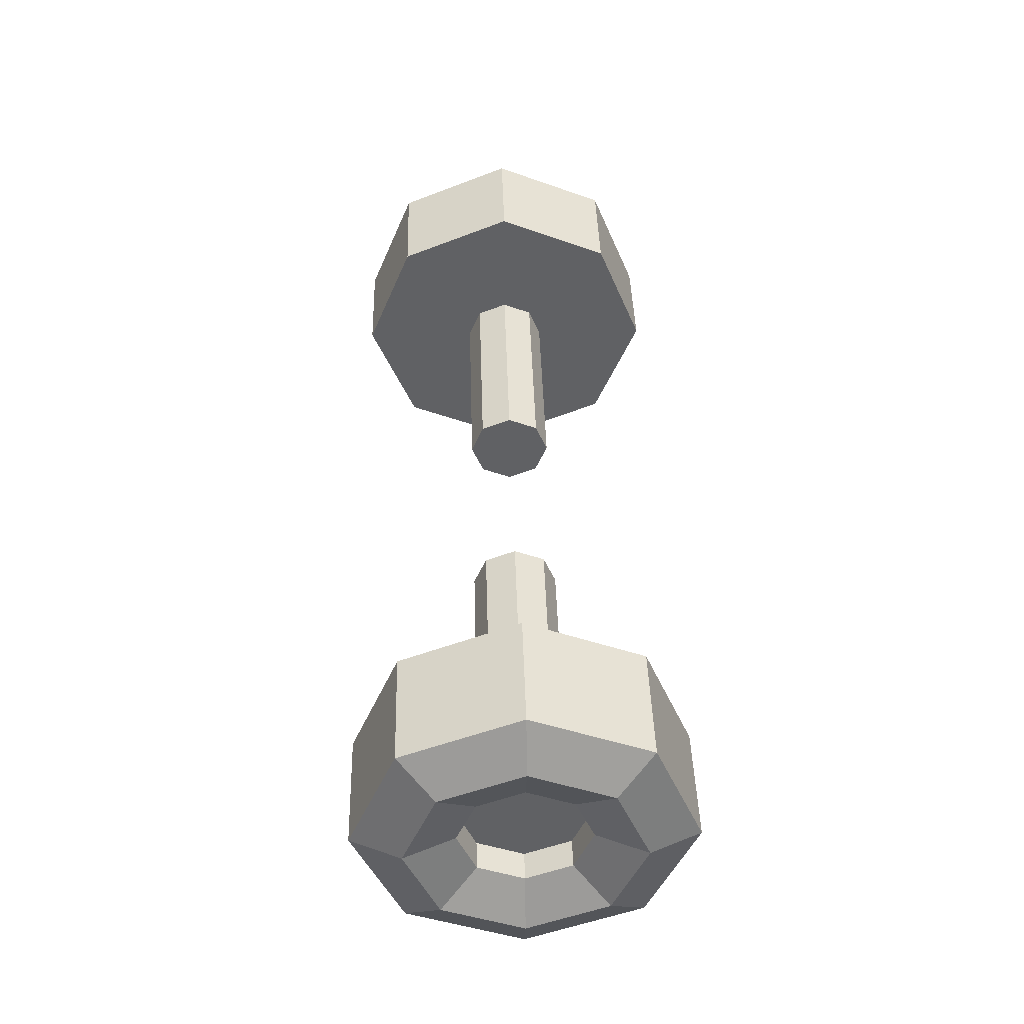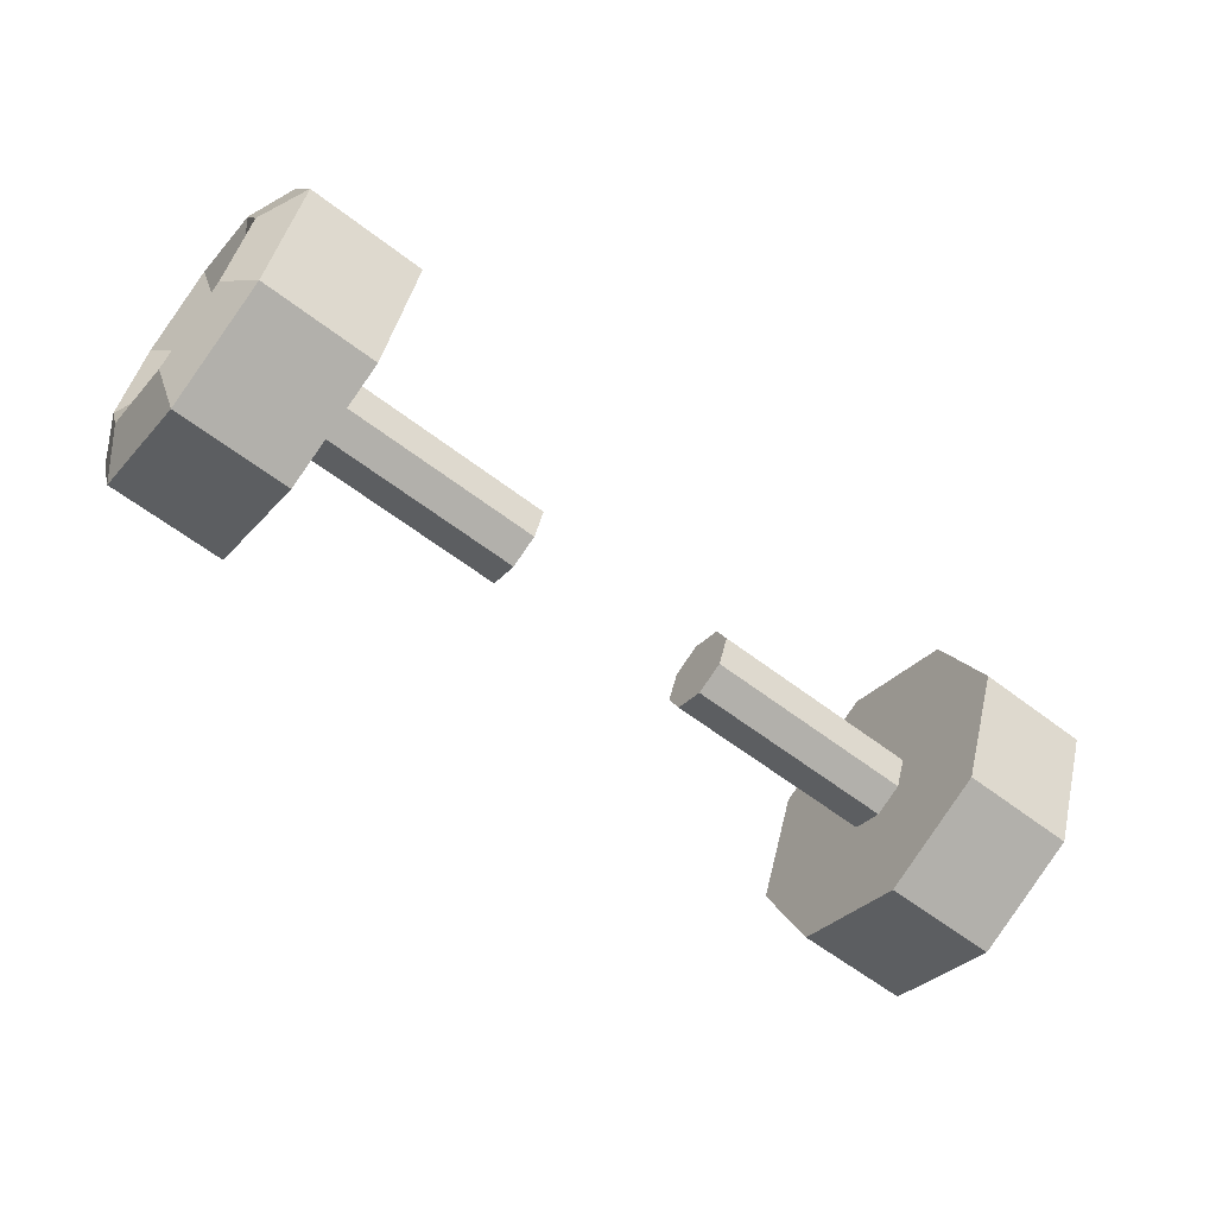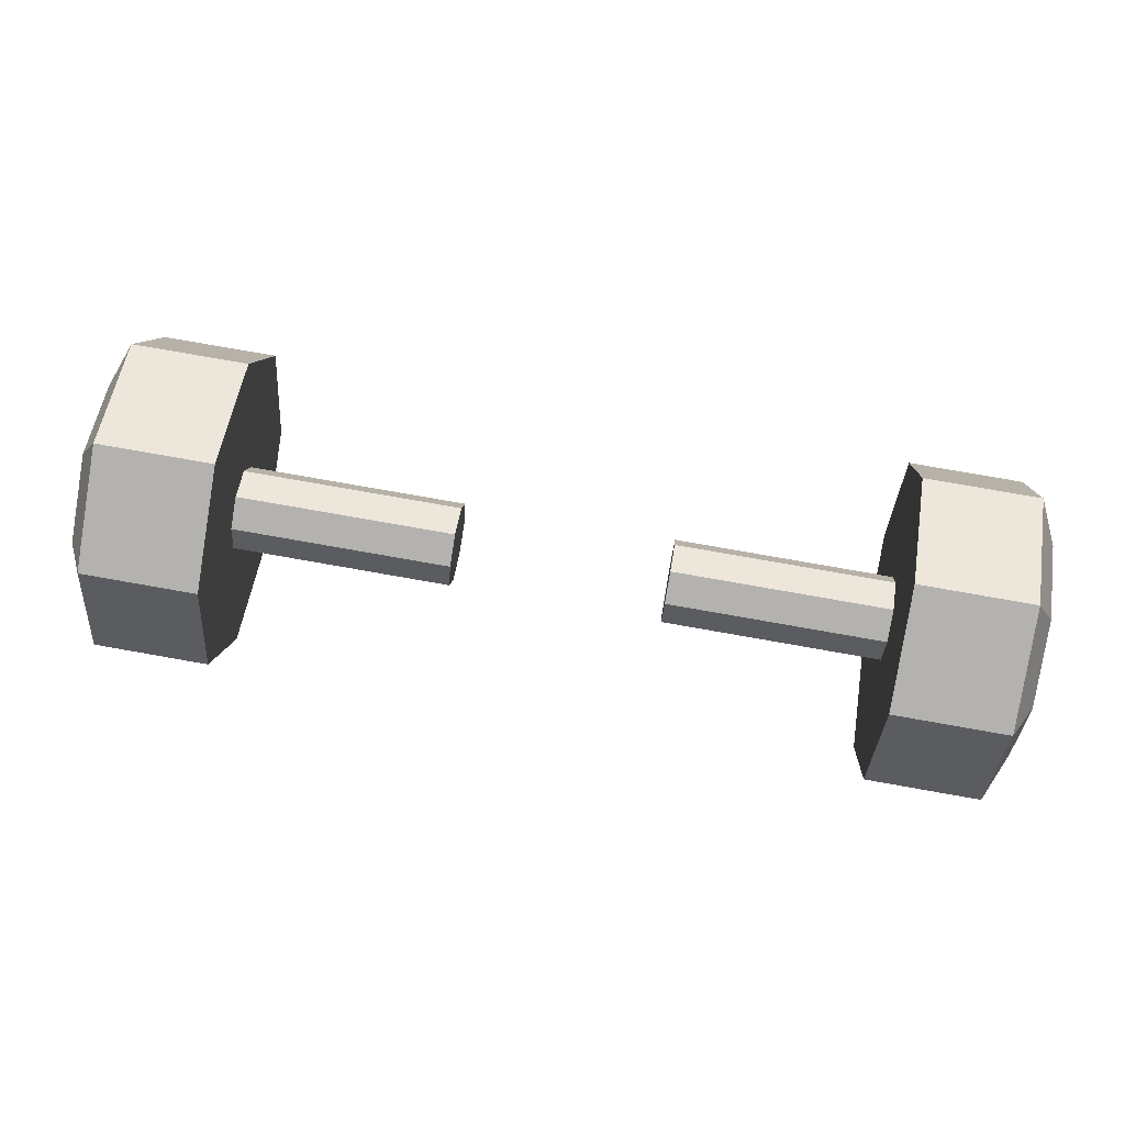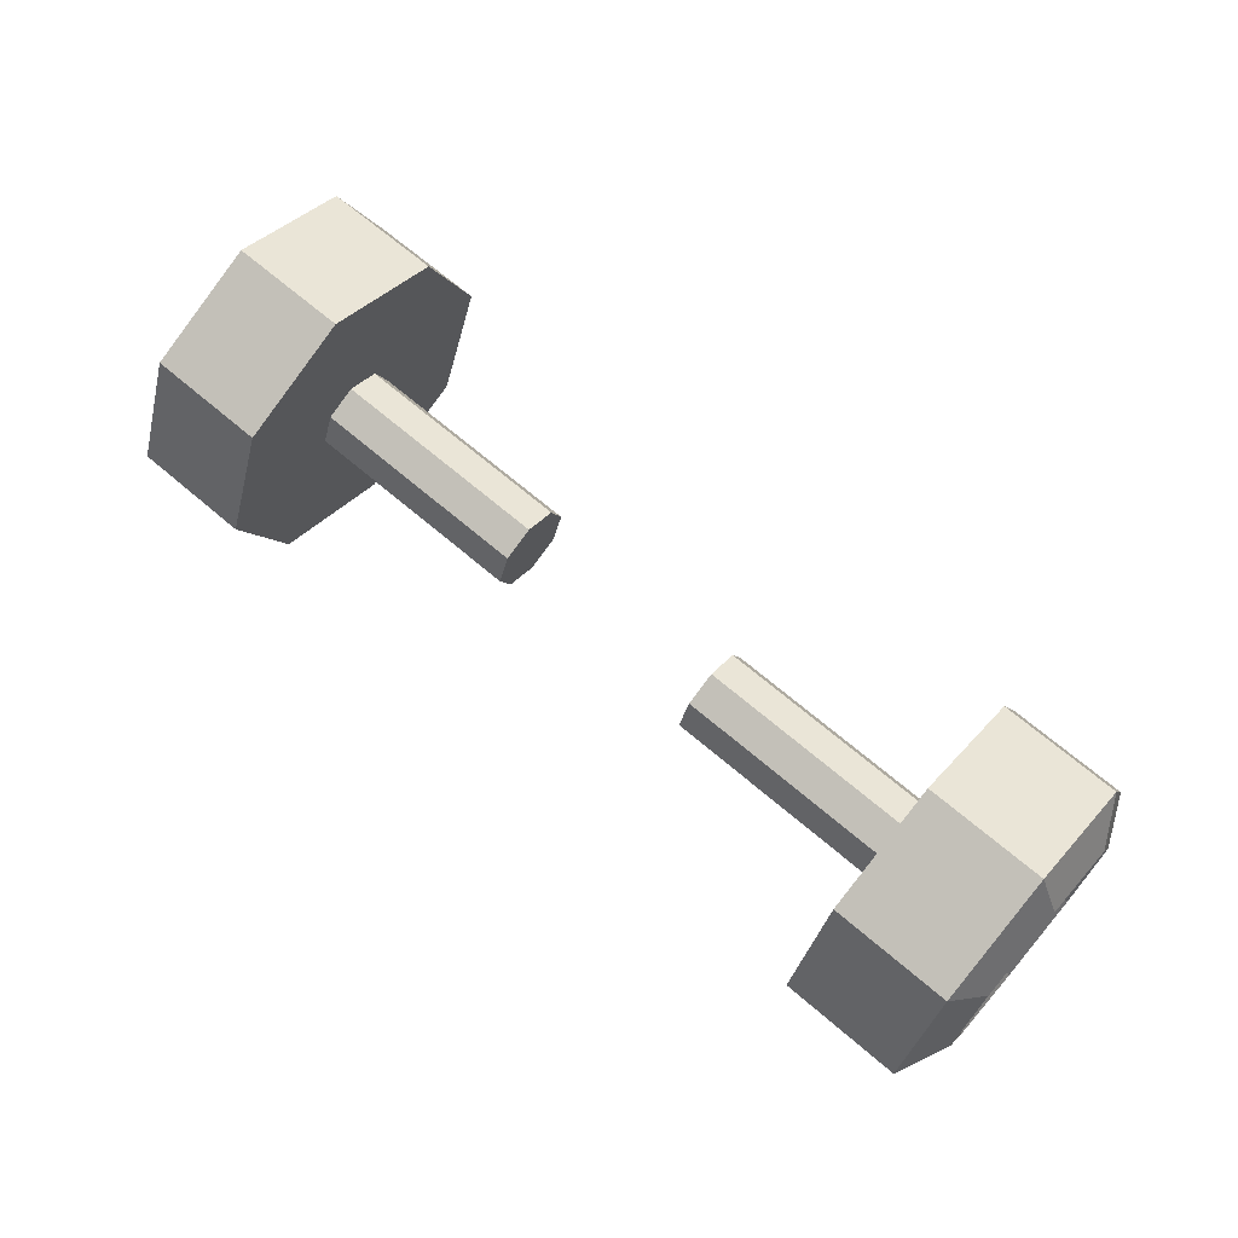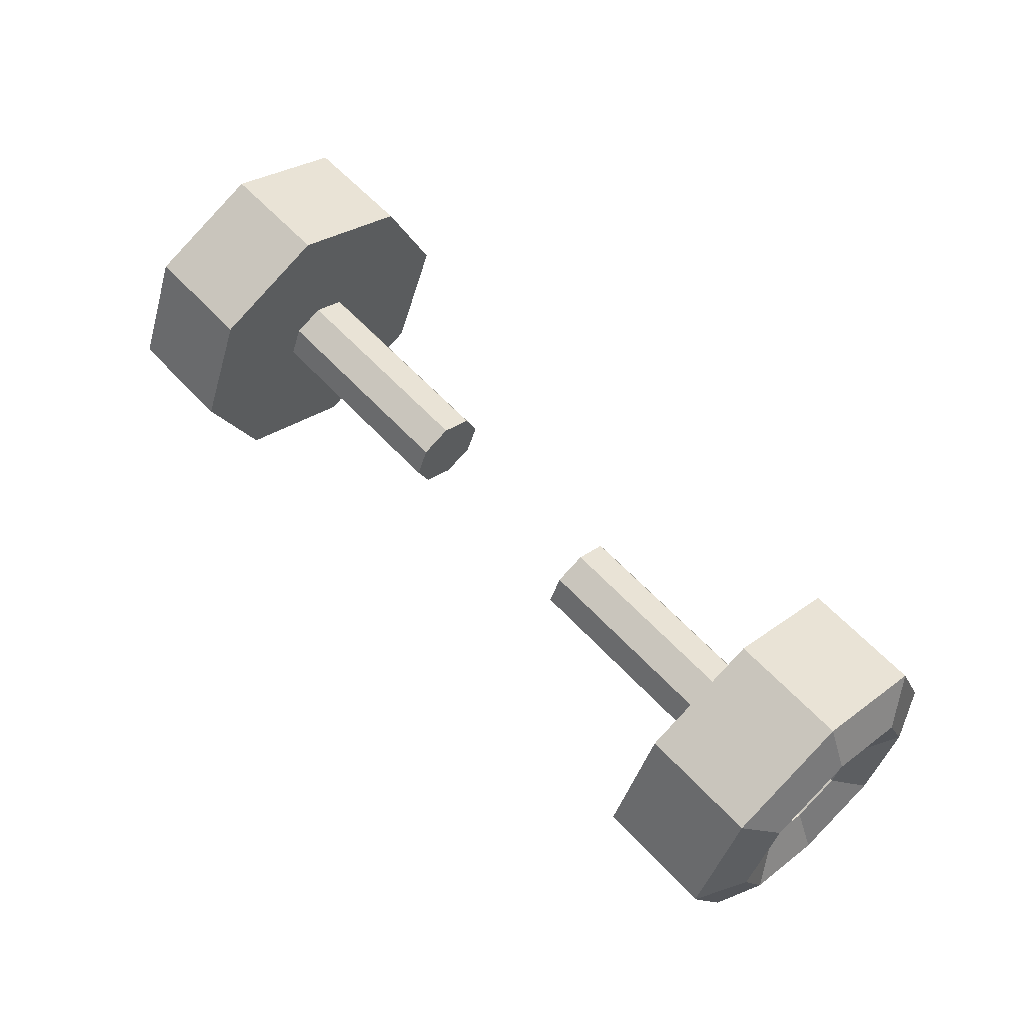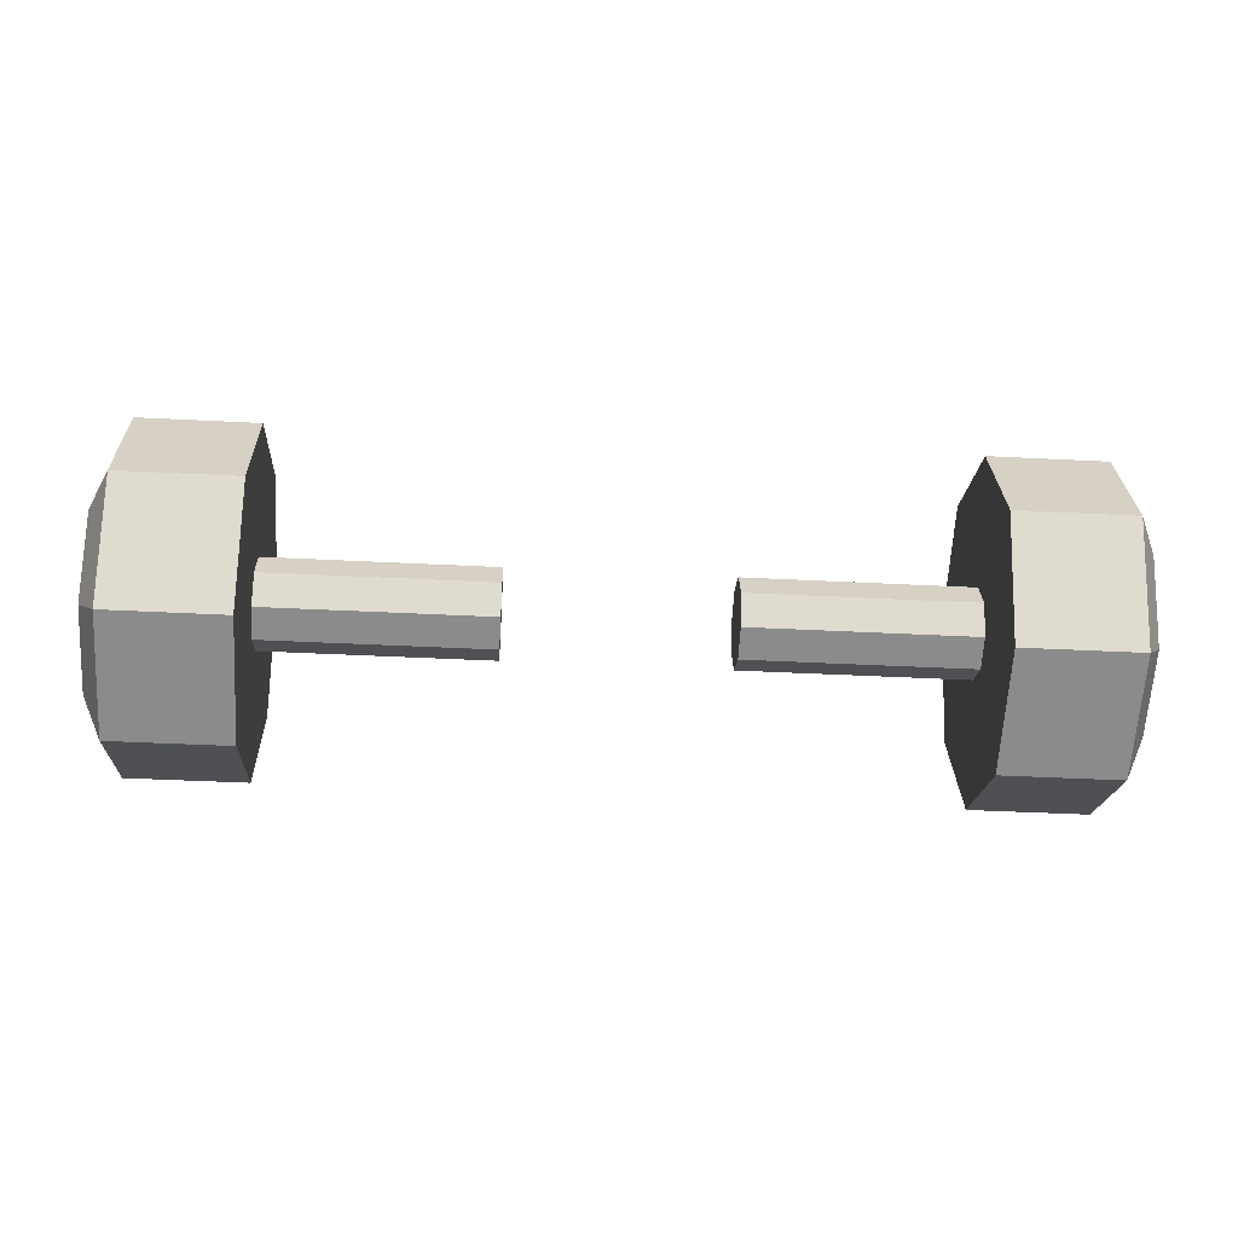
<metadata>
{"format":"obj","ext":"obj","renderer":"f3d","projection":"perspective","resolution":1024,"background":"white","views":[{"elev":42.4,"azim":-91.6,"up":"+Y"},{"elev":-60.9,"azim":-38.0,"up":"+Z"},{"elev":77.3,"azim":-170.0,"up":"+Y"},{"elev":67.9,"azim":40.6,"up":"+Y"},{"elev":60.7,"azim":-132.6,"up":"+Y"},{"elev":-41.4,"azim":-3.6,"up":"+Y"}]}
</metadata>
<code>
o front_wheels_Cube.004
v 0.7042 0 -0.0917
v 0.953 -0 -0.1377
v 0.7042 -0.06484 -0.06484
v 0.953 -0.09734 -0.09734
v 0.7042 -0.0917 0
v 0.953 -0.1377 0
v 0.7042 -0.06484 0.06484
v 0.953 -0.09734 0.09734
v 0.7042 -0 0.0917
v 0.953 -0 0.1377
v 0.7042 0.06484 0.06484
v 0.953 0.09734 0.09734
v 0.7042 0.0917 0
v 0.953 0.1377 0
v 0.7042 0.06484 -0.06484
v 0.953 0.09734 -0.09734
v 0.7042 -0 -0.3501
v 0.7042 -0.2475 -0.2475
v 0.7042 -0.3501 0
v 0.7042 -0.2475 0.2475
v 0.7042 -0 0.3501
v 0.7042 0.2475 0.2475
v 0.7042 0.3501 0
v 0.7042 0.2475 -0.2475
v 0.2303 0 -0.0917
v 0.2303 -0.06484 -0.06484
v 0.2303 -0.0917 0
v 0.2303 -0.06484 0.06484
v 0.2303 -0 0.0917
v 0.2303 0.06484 0.06484
v 0.2303 0.0917 0
v 0.2303 0.06484 -0.06484
v 0.953 -0.2475 -0.2475
v 0.953 -0 -0.3501
v 0.953 -0.3501 0
v 0.953 -0.2475 0.2475
v 0.953 -0 0.3501
v 0.953 0.2475 0.2475
v 0.953 0.3501 0
v 0.953 0.2475 -0.2475
v 0.8916 -0.09734 -0.09734
v 0.8916 -0 -0.1377
v 0.8916 -0.1377 0
v 0.8916 -0.09734 0.09734
v 0.8916 -0 0.1377
v 0.8916 0.09734 0.09734
v 0.8916 0.1377 0
v 0.8916 0.09734 -0.09734
v 0.9999 -0 -0.2439
v 0.9999 -0.1724 -0.1724
v 0.9999 -0.2439 0
v 0.9999 -0.1724 0.1724
v 0.9999 -0 0.2439
v 0.9999 0.1724 0.1724
v 0.9999 0.2439 0
v 0.9999 0.1724 -0.1724
v -0.7042 0 -0.0917
v -0.953 -0 -0.1377
v -0.7042 -0.06484 -0.06484
v -0.953 -0.09734 -0.09734
v -0.7042 -0.0917 0
v -0.953 -0.1377 0
v -0.7042 -0.06484 0.06484
v -0.953 -0.09734 0.09734
v -0.7042 -0 0.0917
v -0.953 -0 0.1377
v -0.7042 0.06484 0.06484
v -0.953 0.09734 0.09734
v -0.7042 0.0917 0
v -0.953 0.1377 0
v -0.7042 0.06484 -0.06484
v -0.953 0.09734 -0.09734
v -0.7042 -0 -0.3501
v -0.7042 -0.2475 -0.2475
v -0.7042 -0.3501 0
v -0.7042 -0.2475 0.2475
v -0.7042 -0 0.3501
v -0.7042 0.2475 0.2475
v -0.7042 0.3501 0
v -0.7042 0.2475 -0.2475
v -0.2303 0 -0.0917
v -0.2303 -0.06484 -0.06484
v -0.2303 -0.0917 0
v -0.2303 -0.06484 0.06484
v -0.2303 -0 0.0917
v -0.2303 0.06484 0.06484
v -0.2303 0.0917 0
v -0.2303 0.06484 -0.06484
v -0.953 -0.2475 -0.2475
v -0.953 -0 -0.3501
v -0.953 -0.3501 0
v -0.953 -0.2475 0.2475
v -0.953 -0 0.3501
v -0.953 0.2475 0.2475
v -0.953 0.3501 0
v -0.953 0.2475 -0.2475
v -0.8916 -0.09734 -0.09734
v -0.8916 -0 -0.1377
v -0.8916 -0.1377 0
v -0.8916 -0.09734 0.09734
v -0.8916 -0 0.1377
v -0.8916 0.09734 0.09734
v -0.8916 0.1377 0
v -0.8916 0.09734 -0.09734
v -0.9999 -0 -0.2439
v -0.9999 -0.1724 -0.1724
v -0.9999 -0.2439 0
v -0.9999 -0.1724 0.1724
v -0.9999 -0 0.2439
v -0.9999 0.1724 0.1724
v -0.9999 0.2439 0
v -0.9999 0.1724 -0.1724
f 17 34 33 18
f 18 33 35 19
f 19 35 36 20
f 20 36 37 21
f 21 37 38 22
f 22 38 39 23
f 2 16 48 42
f 23 39 40 24
f 24 40 34 17
f 13 15 32 31
f 3 1 17 18
f 5 3 18 19
f 7 5 19 20
f 9 7 20 21
f 11 9 21 22
f 13 11 22 23
f 15 13 23 24
f 1 15 24 17
f 25 26 27 28 29 30 31 32
f 9 11 30 29
f 5 7 28 27
f 1 3 26 25
f 15 1 25 32
f 11 13 31 30
f 7 9 29 28
f 3 5 27 26
f 49 50 33 34
f 50 51 35 33
f 51 52 36 35
f 52 53 37 36
f 53 54 38 37
f 54 55 39 38
f 55 56 40 39
f 56 49 34 40
f 41 42 48 47 46 45 44 43
f 14 12 46 47
f 10 8 44 45
f 6 4 41 43
f 16 14 47 48
f 12 10 45 46
f 8 6 43 44
f 4 2 42 41
f 16 2 49 56
f 14 16 56 55
f 12 14 55 54
f 10 12 54 53
f 8 10 53 52
f 6 8 52 51
f 4 6 51 50
f 2 4 50 49
f 73 74 89 90
f 74 75 91 89
f 75 76 92 91
f 76 77 93 92
f 77 78 94 93
f 78 79 95 94
f 58 98 104 72
f 79 80 96 95
f 80 73 90 96
f 69 87 88 71
f 59 74 73 57
f 61 75 74 59
f 63 76 75 61
f 65 77 76 63
f 67 78 77 65
f 69 79 78 67
f 71 80 79 69
f 57 73 80 71
f 81 88 87 86 85 84 83 82
f 65 85 86 67
f 61 83 84 63
f 57 81 82 59
f 71 88 81 57
f 67 86 87 69
f 63 84 85 65
f 59 82 83 61
f 105 90 89 106
f 106 89 91 107
f 107 91 92 108
f 108 92 93 109
f 109 93 94 110
f 110 94 95 111
f 111 95 96 112
f 112 96 90 105
f 97 99 100 101 102 103 104 98
f 70 103 102 68
f 66 101 100 64
f 62 99 97 60
f 72 104 103 70
f 68 102 101 66
f 64 100 99 62
f 60 97 98 58
f 72 112 105 58
f 70 111 112 72
f 68 110 111 70
f 66 109 110 68
f 64 108 109 66
f 62 107 108 64
f 60 106 107 62
f 58 105 106 60

</code>
